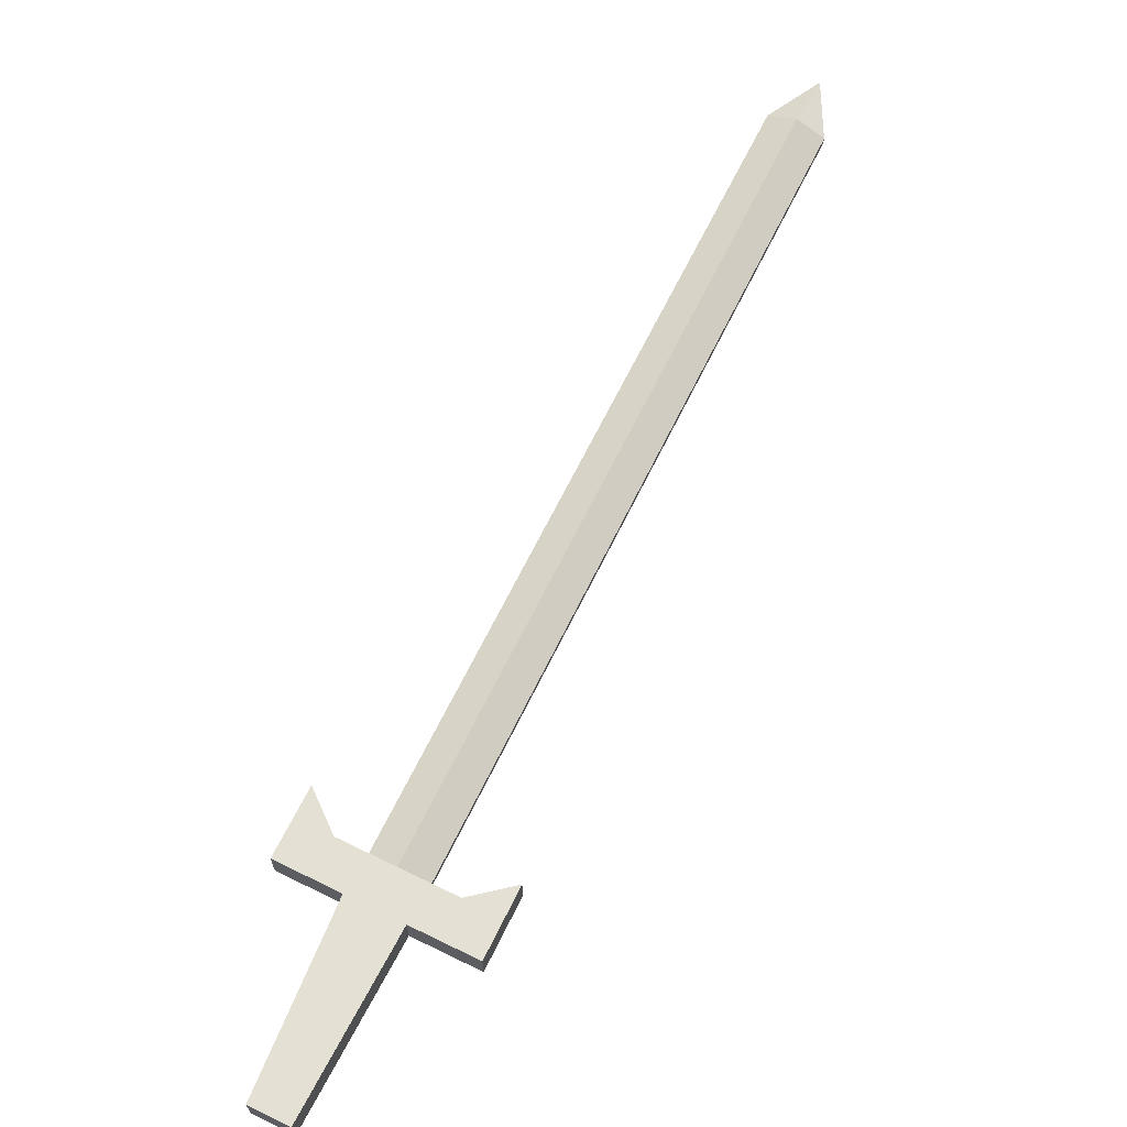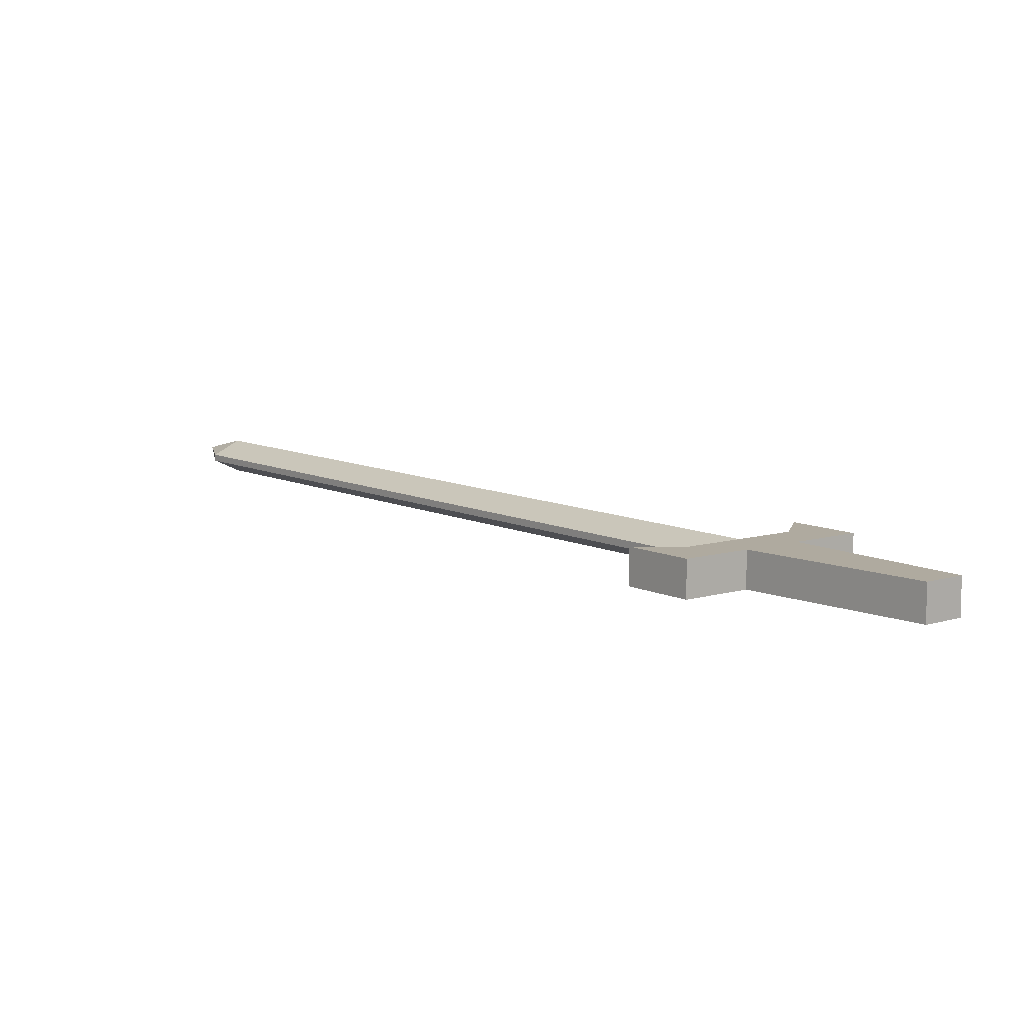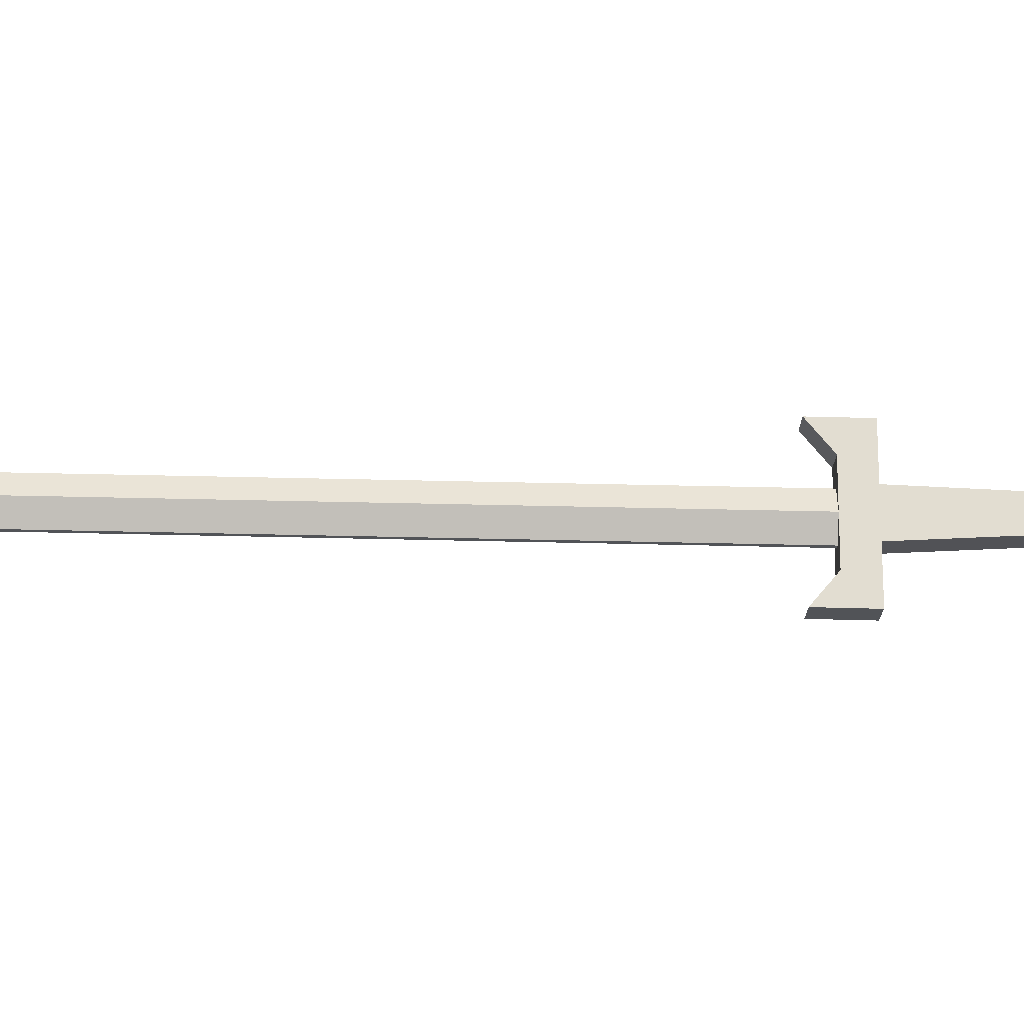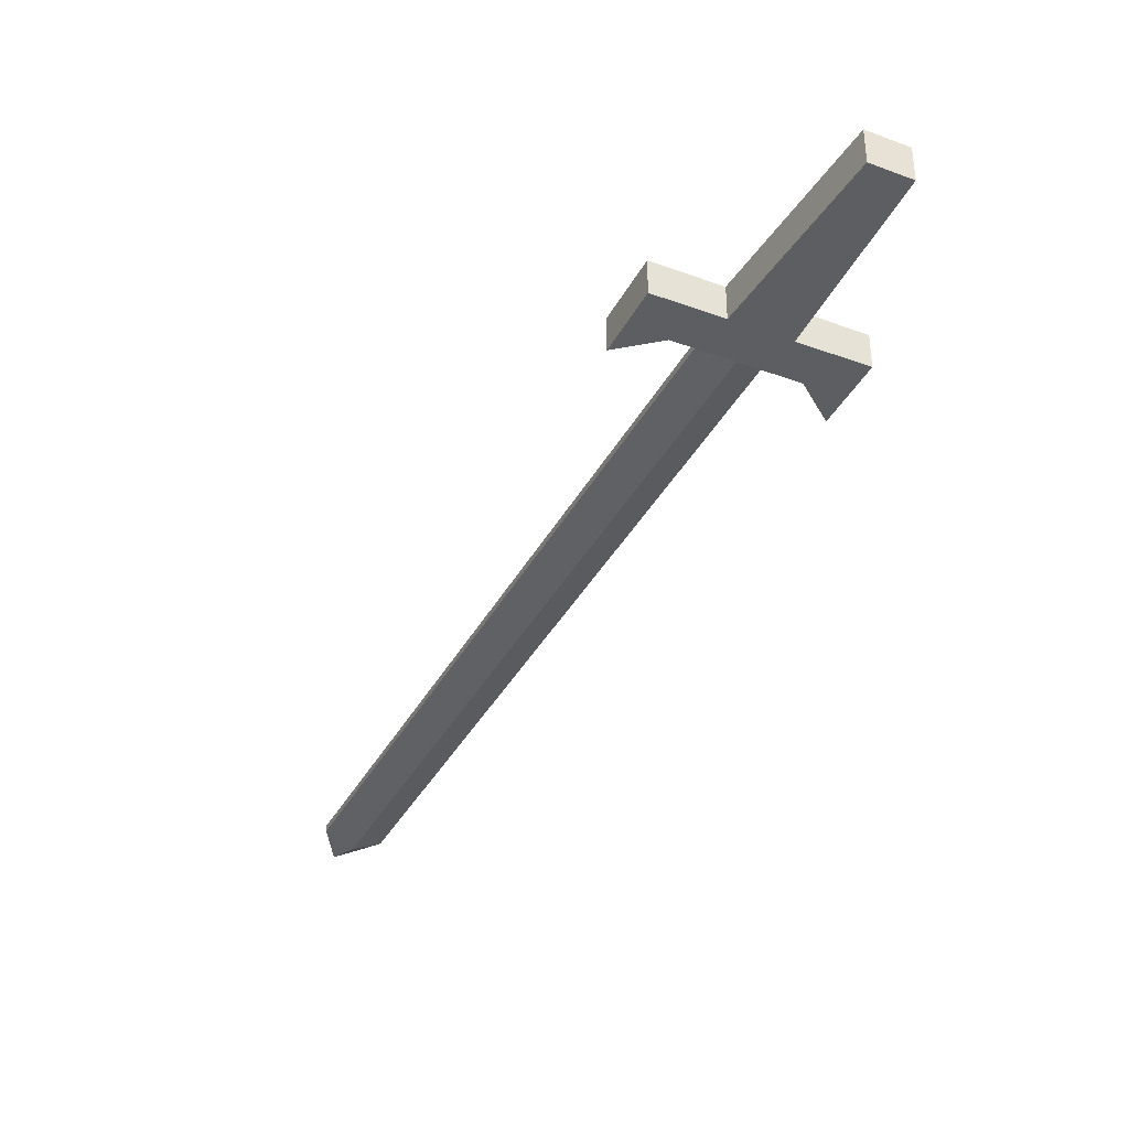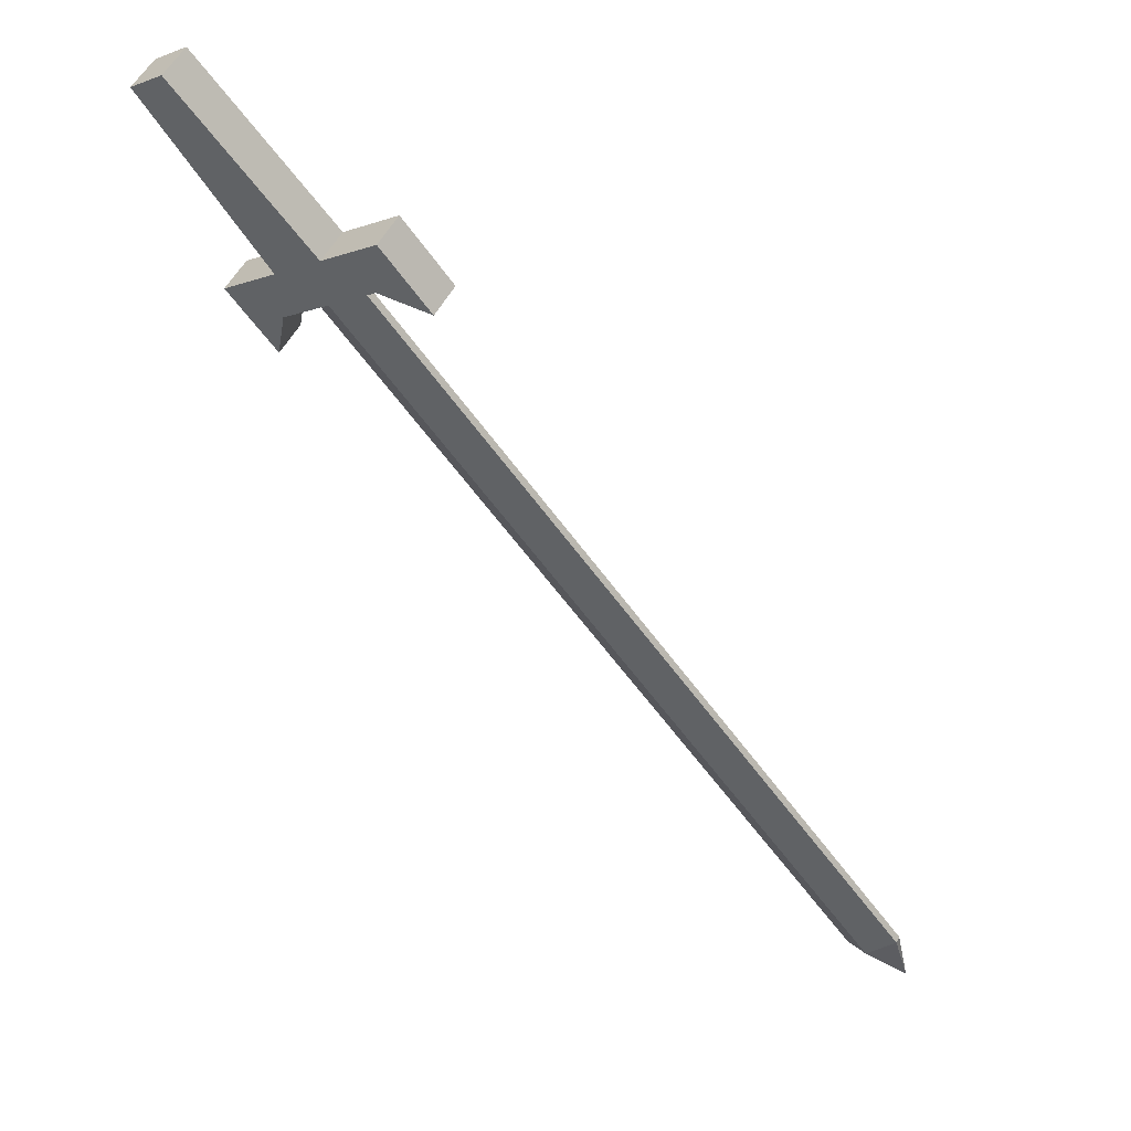
<metadata>
{"format":"obj","ext":"obj","renderer":"f3d","projection":"perspective","resolution":1024,"background":"white","views":[{"elev":66.1,"azim":-13.9,"up":"+Y"},{"elev":9.4,"azim":-78.3,"up":"+Y"},{"elev":68.4,"azim":-128.7,"up":"+Y"},{"elev":-37.4,"azim":-65.3,"up":"+Y"},{"elev":54.3,"azim":27.7,"up":"+Z"}]}
</metadata>
<code>
o Sword_Cube.001
v -0.5513 -0.04 0.5362
v -0.5513 0.04 0.5362
v 0.6774 0.007835 -0.9329
v -0.4454 -0.04 0.6254
v -0.4454 0.04 0.6254
v 0.7833 0.007835 -0.8437
v -0.6117 0.04 0.6079
v -0.6117 -0.04 0.6079
v -0.5057 0.04 0.6971
v -0.5057 -0.04 0.6971
v -0.7957 0.04 1.023
v -0.8699 0.04 0.9613
v -0.8699 -0.04 0.9613
v -0.7957 -0.04 1.023
v -0.3915 0.04 0.6708
v -0.3915 -0.04 0.6708
v -0.4519 0.04 0.7424
v -0.4519 -0.04 0.7424
v -0.3206 0.04 0.7305
v -0.3206 -0.04 0.7305
v -0.381 0.04 0.8022
v -0.381 -0.04 0.8022
v -0.605 -0.04 0.491
v -0.605 0.04 0.491
v -0.6654 -0.04 0.5627
v -0.6654 0.04 0.5627
v -0.6732 -0.04 0.4335
v -0.6732 0.04 0.4335
v -0.7336 -0.04 0.5052
v -0.7336 0.04 0.5052
v -0.272 0.04 0.6728
v -0.272 -0.04 0.6728
v -0.6262 -0.04 0.3777
v -0.6262 0.04 0.3777
v 0.6774 -0.007835 -0.9329
v 0.6774 -0.007835 -0.9329
v -0.5513 -0.007835 0.5362
v -0.5513 -0.04 0.5362
v -0.5513 -0.04 0.5362
v -0.5513 0.007835 0.5362
v -0.5513 0.04 0.5362
v -0.5513 0.04 0.5362
v 0.6774 0.007835 -0.9329
v 0.7833 -0.007835 -0.8437
v 0.7833 -0.007835 -0.8437
v 0.7833 0.007835 -0.8437
v -0.4454 -0.007835 0.6254
v -0.4454 -0.04 0.6254
v -0.4454 -0.04 0.6254
v -0.4454 0.007835 0.6254
v -0.4454 0.04 0.6254
v -0.4454 0.04 0.6254
v -0.6117 -0.04 0.6079
v -0.6117 -0.04 0.6079
v -0.6117 -0.04 0.6079
v -0.6117 -0.04 0.6079
v -0.5057 0.04 0.6971
v -0.5057 0.04 0.6971
v -0.5057 0.04 0.6971
v -0.5057 0.04 0.6971
v -0.6117 0.04 0.6079
v -0.6117 0.04 0.6079
v -0.6117 0.04 0.6079
v -0.6117 0.04 0.6079
v -0.5057 -0.04 0.6971
v -0.5057 -0.04 0.6971
v -0.5057 -0.04 0.6971
v -0.5057 -0.04 0.6971
v -0.7957 0.04 1.023
v -0.7957 0.04 1.023
v -0.8699 0.04 0.9613
v -0.8699 0.04 0.9613
v -0.8699 -0.04 0.9613
v -0.8699 -0.04 0.9613
v -0.7957 -0.04 1.023
v -0.7957 -0.04 1.023
v -0.3915 0.04 0.6708
v -0.3915 0.04 0.6708
v -0.3915 0.04 0.6708
v -0.3915 0.04 0.6708
v -0.3915 -0.04 0.6708
v -0.3915 -0.04 0.6708
v -0.3915 -0.04 0.6708
v -0.3915 -0.04 0.6708
v -0.4519 0.04 0.7424
v -0.4519 0.04 0.7424
v -0.4519 0.04 0.7424
v -0.4519 -0.04 0.7424
v -0.4519 -0.04 0.7424
v -0.4519 -0.04 0.7424
v -0.3206 0.04 0.7305
v -0.3206 0.04 0.7305
v -0.3206 0.04 0.7305
v -0.3206 -0.04 0.7305
v -0.3206 -0.04 0.7305
v -0.3206 -0.04 0.7305
v -0.381 0.04 0.8022
v -0.381 0.04 0.8022
v -0.381 -0.04 0.8022
v -0.381 -0.04 0.8022
v -0.605 -0.04 0.491
v -0.605 -0.04 0.491
v -0.605 -0.04 0.491
v -0.605 -0.04 0.491
v -0.605 0.04 0.491
v -0.605 0.04 0.491
v -0.605 0.04 0.491
v -0.605 0.04 0.491
v -0.6654 -0.04 0.5627
v -0.6654 -0.04 0.5627
v -0.6654 -0.04 0.5627
v -0.6654 0.04 0.5627
v -0.6654 0.04 0.5627
v -0.6654 0.04 0.5627
v -0.6732 -0.04 0.4335
v -0.6732 -0.04 0.4335
v -0.6732 -0.04 0.4335
v -0.6732 0.04 0.4335
v -0.6732 0.04 0.4335
v -0.6732 0.04 0.4335
v -0.7336 -0.04 0.5052
v -0.7336 -0.04 0.5052
v -0.7336 0.04 0.5052
v -0.7336 0.04 0.5052
v -0.272 0.04 0.6728
v -0.272 0.04 0.6728
v -0.272 -0.04 0.6728
v -0.272 -0.04 0.6728
v -0.6262 -0.04 0.3777
v -0.6262 -0.04 0.3777
v -0.6262 0.04 0.3777
v -0.6262 0.04 0.3777
v -0.4983 0.04 0.5808
v 0.06304 0.007835 -0.1984
v 0.7303 0.04 -0.8883
v 0.169 0.007835 -0.1092
v 0.116 0.04 -0.1538
v 0.7303 -0.04 -0.8883
v -0.4983 -0.04 0.5808
v 0.06304 -0.007835 -0.1984
v 0.169 -0.007835 -0.1092
v 0.116 -0.04 -0.1538
v 0.7303 -0.04 -0.8883
v 0.6774 -0.007835 -0.9329
v -0.4983 -0.04 0.5808
v -0.4454 -0.007835 0.6254
v -0.4983 0.04 0.5808
v -0.5513 0.007835 0.5362
v 0.06304 -0.007835 -0.1984
v 0.06304 -0.007835 -0.1984
v -0.5513 -0.007835 0.5362
v 0.06304 0.007835 -0.1984
v 0.06304 0.007835 -0.1984
v 0.6774 0.007835 -0.9329
v 0.7303 0.04 -0.8883
v 0.7833 0.007835 -0.8437
v 0.169 -0.007835 -0.1092
v 0.169 -0.007835 -0.1092
v 0.7833 -0.007835 -0.8437
v 0.169 0.007835 -0.1092
v 0.169 0.007835 -0.1092
v -0.4454 0.007835 0.6254
v 0.116 0.04 -0.1538
v 0.116 0.04 -0.1538
v 0.116 0.04 -0.1538
v 0.116 -0.04 -0.1538
v 0.116 -0.04 -0.1538
v 0.116 -0.04 -0.1538
v 0.8128 0.006667 -0.9862
v 0.8109 0.008023 -0.9878
v 0.8128 0.009518 -0.9862
v 0.8147 0.008232 -0.9846
v 0.8128 0.009518 -0.9862
v 0.7303 -0.04 -0.8883
v 0.7303 -0.04 -0.8883
v 0.6774 -0.007835 -0.9329
v 0.6774 -0.007835 -0.9329
v 0.6774 0.007835 -0.9329
v 0.6774 -0.007835 -0.9329
v 0.6774 0.007835 -0.9329
v 0.6774 0.007835 -0.9329
v 0.7303 0.04 -0.8883
v 0.7833 0.007835 -0.8437
v 0.7833 0.007835 -0.8437
v 0.7303 0.04 -0.8883
v 0.7833 0.007835 -0.8437
v 0.7833 -0.007835 -0.8437
v 0.8128 0.006667 -0.9862
v 0.8128 0.006667 -0.9862
v 0.8109 0.008023 -0.9878
v 0.8109 0.008023 -0.9878
v 0.8109 0.008023 -0.9878
v 0.8109 0.008023 -0.9878
v 0.8109 0.008023 -0.9878
v 0.8128 0.009518 -0.9862
v 0.8147 0.008232 -0.9846
v 0.8147 0.008232 -0.9846
v 0.8147 0.008232 -0.9846
v 0.8147 0.008232 -0.9846
f 54 62 112 110
f 166 158 146 145
f 163 153 148 147
f 63 55 74 72
f 184 6 197
f 38 48 65 53
f 51 41 61 57
f 68 49 82 89
f 75 69 71 73
f 8 67 76 13
f 66 58 70 14
f 9 7 12 11
f 78 86 98 92
f 59 10 88 85
f 52 60 87 79
f 4 5 77 81
f 94 91 97 99
f 17 90 100 21
f 18 83 95 22
f 93 96 127 125
f 111 114 123 122
f 42 39 101 105
f 1 56 109 102
f 64 2 106 113
f 118 115 121 124
f 108 104 130 131
f 26 107 119 30
f 103 25 29 116
f 20 84 128
f 80 19 126
f 16 15 31 32
f 23 117 129
f 27 120 132 33
f 28 24 34
f 160 165 133 162
f 183 182 164 161
f 135 180 152 137
f 149 168 139 151
f 176 174 167 150
f 138 159 157 142
f 39 42 5 4
f 141 44 46 136 50 47
f 140 37 40 134 3 35
f 179 178 192
f 154 185 173 193
f 188 190 195 196
f 186 187 198
f 43 181 170
f 155 156 199 171
f 45 175 189 172
f 143 177 191 169
f 144 36 194

</code>
